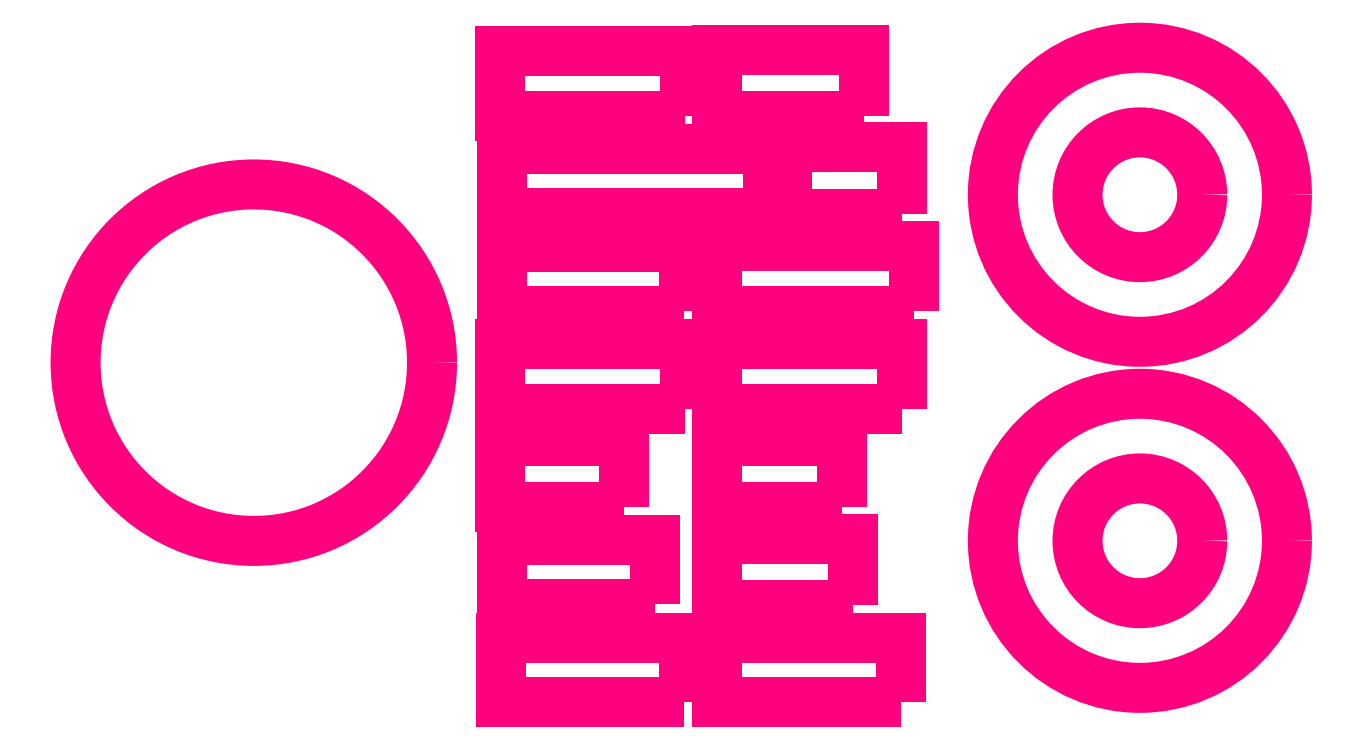
<metadata>
{"format":"dxf","ext":"dxf","renderer":"ezdxf+matplotlib","layout":"modelspace","background":"white","min_lineweight":24,"dpi":150}
</metadata>
<code>
0
SECTION
2
ENTITIES
0
SPLINE
8
LAYER_1
210
0
220
0
230
1
70
    11
71
     3
72
    17
73
    13
74
     0
42
1e-10
43
1e-10
12
1
22
0
32
0
13
1
23
0
33
0
40
0
40
0
40
0
40
0
40
1
40
1
40
1
40
2
40
2
40
2
40
3
40
3
40
3
40
4
40
4
40
4
40
4
10
129.9
20
-103.6
30
0
10
129.9
20
-114.6
30
0
10
121
20
-123.6
30
0
10
109.9
20
-123.6
30
0
10
98.9
20
-123.6
30
0
10
89.94
20
-114.6
30
0
10
89.94
20
-103.6
30
0
10
89.94
20
-92.52
30
0
10
98.9
20
-83.57
30
0
10
109.9
20
-83.57
30
0
10
121
20
-83.57
30
0
10
129.9
20
-92.52
30
0
10
129.9
20
-103.6
30
0
0
SPLINE
8
LAYER_1
210
0
220
0
230
1
70
    11
71
     3
72
    17
73
    13
74
     0
42
1e-10
43
1e-10
12
1
22
0
32
0
13
1
23
0
33
0
40
0
40
0
40
0
40
0
40
1
40
1
40
1
40
2
40
2
40
2
40
3
40
3
40
3
40
4
40
4
40
4
40
4
10
225.9
20
-84.73
30
0
10
225.9
20
-75.61
30
0
10
218.5
20
-68.23
30
0
10
209.4
20
-68.23
30
0
10
200.3
20
-68.23
30
0
10
192.9
20
-75.61
30
0
10
192.9
20
-84.73
30
0
10
192.9
20
-93.84
30
0
10
200.3
20
-101.2
30
0
10
209.4
20
-101.2
30
0
10
218.5
20
-101.2
30
0
10
225.9
20
-93.84
30
0
10
225.9
20
-84.73
30
0
0
SPLINE
8
LAYER_1
210
0
220
0
230
1
70
    11
71
     3
72
    17
73
    13
74
     0
42
1e-10
43
1e-10
12
1
22
0
32
0
13
1
23
0
33
0
40
0
40
0
40
0
40
0
40
1
40
1
40
1
40
2
40
2
40
2
40
3
40
3
40
3
40
4
40
4
40
4
40
4
10
216.4
20
-84.73
30
0
10
216.4
20
-80.86
30
0
10
213.2
20
-77.73
30
0
10
209.4
20
-77.73
30
0
10
205.5
20
-77.73
30
0
10
202.4
20
-80.86
30
0
10
202.4
20
-84.73
30
0
10
202.4
20
-88.59
30
0
10
205.5
20
-91.73
30
0
10
209.4
20
-91.73
30
0
10
213.2
20
-91.73
30
0
10
216.4
20
-88.59
30
0
10
216.4
20
-84.73
30
0
0
SPLINE
8
LAYER_1
210
0
220
0
230
1
70
    11
71
     3
72
    17
73
    13
74
     0
42
1e-10
43
1e-10
12
1
22
0
32
0
13
1
23
0
33
0
40
0
40
0
40
0
40
0
40
1
40
1
40
1
40
2
40
2
40
2
40
3
40
3
40
3
40
4
40
4
40
4
40
4
10
225.9
20
-123.6
30
0
10
225.9
20
-114.4
30
0
10
218.5
20
-107.1
30
0
10
209.4
20
-107.1
30
0
10
200.3
20
-107.1
30
0
10
192.9
20
-114.4
30
0
10
192.9
20
-123.6
30
0
10
192.9
20
-132.7
30
0
10
200.3
20
-140.1
30
0
10
209.4
20
-140.1
30
0
10
218.5
20
-140.1
30
0
10
225.9
20
-132.7
30
0
10
225.9
20
-123.6
30
0
0
SPLINE
8
LAYER_1
210
0
220
0
230
1
70
    11
71
     3
72
    17
73
    13
74
     0
42
1e-10
43
1e-10
12
1
22
0
32
0
13
1
23
0
33
0
40
0
40
0
40
0
40
0
40
1
40
1
40
1
40
2
40
2
40
2
40
3
40
3
40
3
40
4
40
4
40
4
40
4
10
216.4
20
-123.6
30
0
10
216.4
20
-119.7
30
0
10
213.2
20
-116.6
30
0
10
209.4
20
-116.6
30
0
10
205.5
20
-116.6
30
0
10
202.4
20
-119.7
30
0
10
202.4
20
-123.6
30
0
10
202.4
20
-127.4
30
0
10
205.5
20
-130.6
30
0
10
209.4
20
-130.6
30
0
10
213.2
20
-130.6
30
0
10
216.4
20
-127.4
30
0
10
216.4
20
-123.6
30
0
0
POLYLINE
8
LAYER_1
66
     1
10
0
20
0
30
0
0
VERTEX
8
LAYER_1
10
182.6
20
-141.7
30
0
0
VERTEX
8
LAYER_1
10
161.9
20
-141.7
30
0
0
VERTEX
8
LAYER_1
10
161.9
20
-134.4
30
0
0
VERTEX
8
LAYER_1
10
182.6
20
-134.4
30
0
0
VERTEX
8
LAYER_1
10
182.6
20
-141.7
30
0
0
SEQEND
8
LAYER_1
0
POLYLINE
8
LAYER_1
66
     1
10
0
20
0
30
0
0
VERTEX
8
LAYER_1
10
177.2
20
-130.8
30
0
0
VERTEX
8
LAYER_1
10
161.9
20
-130.8
30
0
0
VERTEX
8
LAYER_1
10
161.9
20
-123.4
30
0
0
VERTEX
8
LAYER_1
10
177.2
20
-123.4
30
0
0
VERTEX
8
LAYER_1
10
177.2
20
-130.8
30
0
0
SEQEND
8
LAYER_1
0
POLYLINE
8
LAYER_1
66
     1
10
0
20
0
30
0
0
VERTEX
8
LAYER_1
10
154.9
20
-130.7
30
0
0
VERTEX
8
LAYER_1
10
137.7
20
-130.7
30
0
0
VERTEX
8
LAYER_1
10
137.7
20
-123.5
30
0
0
VERTEX
8
LAYER_1
10
154.9
20
-123.5
30
0
0
VERTEX
8
LAYER_1
10
154.9
20
-130.7
30
0
0
SEQEND
8
LAYER_1
0
POLYLINE
8
LAYER_1
66
     1
10
0
20
0
30
0
0
VERTEX
8
LAYER_1
10
158.2
20
-141.7
30
0
0
VERTEX
8
LAYER_1
10
137.7
20
-141.7
30
0
0
VERTEX
8
LAYER_1
10
137.7
20
-134.5
30
0
0
VERTEX
8
LAYER_1
10
158.2
20
-134.5
30
0
0
VERTEX
8
LAYER_1
10
158.2
20
-141.7
30
0
0
SEQEND
8
LAYER_1
0
POLYLINE
8
LAYER_1
66
     1
10
0
20
0
30
0
0
VERTEX
8
LAYER_1
10
175.9
20
-119.8
30
0
0
VERTEX
8
LAYER_1
10
161.9
20
-119.8
30
0
0
VERTEX
8
LAYER_1
10
161.9
20
-112.4
30
0
0
VERTEX
8
LAYER_1
10
175.9
20
-112.4
30
0
0
VERTEX
8
LAYER_1
10
175.9
20
-119.8
30
0
0
SEQEND
8
LAYER_1
0
POLYLINE
8
LAYER_1
66
     1
10
0
20
0
30
0
0
VERTEX
8
LAYER_1
10
182.7
20
-108.8
30
0
0
VERTEX
8
LAYER_1
10
161.9
20
-108.8
30
0
0
VERTEX
8
LAYER_1
10
161.9
20
-101.5
30
0
0
VERTEX
8
LAYER_1
10
182.7
20
-101.5
30
0
0
VERTEX
8
LAYER_1
10
182.7
20
-108.8
30
0
0
SEQEND
8
LAYER_1
0
POLYLINE
8
LAYER_1
66
     1
10
0
20
0
30
0
0
VERTEX
8
LAYER_1
10
184.1
20
-97.77
30
0
0
VERTEX
8
LAYER_1
10
161.9
20
-97.77
30
0
0
VERTEX
8
LAYER_1
10
161.9
20
-90.5
30
0
0
VERTEX
8
LAYER_1
10
184.1
20
-90.5
30
0
0
VERTEX
8
LAYER_1
10
184.1
20
-97.77
30
0
0
SEQEND
8
LAYER_1
0
POLYLINE
8
LAYER_1
66
     1
10
0
20
0
30
0
0
VERTEX
8
LAYER_1
10
167.6
20
-86.74
30
0
0
VERTEX
8
LAYER_1
10
137.7
20
-86.74
30
0
0
VERTEX
8
LAYER_1
10
137.7
20
-79.63
30
0
0
VERTEX
8
LAYER_1
10
167.6
20
-79.63
30
0
0
VERTEX
8
LAYER_1
10
167.6
20
-86.74
30
0
0
SEQEND
8
LAYER_1
0
POLYLINE
8
LAYER_1
66
     1
10
0
20
0
30
0
0
VERTEX
8
LAYER_1
10
158.4
20
-75.85
30
0
0
VERTEX
8
LAYER_1
10
137.6
20
-75.85
30
0
0
VERTEX
8
LAYER_1
10
137.6
20
-68.57
30
0
0
VERTEX
8
LAYER_1
10
158.4
20
-68.57
30
0
0
VERTEX
8
LAYER_1
10
158.4
20
-75.85
30
0
0
SEQEND
8
LAYER_1
0
POLYLINE
8
LAYER_1
66
     1
10
0
20
0
30
0
0
VERTEX
8
LAYER_1
10
158.2
20
-97.73
30
0
0
VERTEX
8
LAYER_1
10
137.8
20
-97.73
30
0
0
VERTEX
8
LAYER_1
10
137.8
20
-90.59
30
0
0
VERTEX
8
LAYER_1
10
158.2
20
-90.59
30
0
0
VERTEX
8
LAYER_1
10
158.2
20
-97.73
30
0
0
SEQEND
8
LAYER_1
0
POLYLINE
8
LAYER_1
66
     1
10
0
20
0
30
0
0
VERTEX
8
LAYER_1
10
151.4
20
-119.8
30
0
0
VERTEX
8
LAYER_1
10
137.6
20
-119.8
30
0
0
VERTEX
8
LAYER_1
10
137.6
20
-112.4
30
0
0
VERTEX
8
LAYER_1
10
151.4
20
-112.4
30
0
0
VERTEX
8
LAYER_1
10
151.4
20
-119.8
30
0
0
SEQEND
8
LAYER_1
0
POLYLINE
8
LAYER_1
66
     1
10
0
20
0
30
0
0
VERTEX
8
LAYER_1
10
178.5
20
-75.87
30
0
0
VERTEX
8
LAYER_1
10
161.9
20
-75.87
30
0
0
VERTEX
8
LAYER_1
10
161.9
20
-68.5
30
0
0
VERTEX
8
LAYER_1
10
178.5
20
-68.5
30
0
0
VERTEX
8
LAYER_1
10
178.5
20
-75.87
30
0
0
SEQEND
8
LAYER_1
0
POLYLINE
8
LAYER_1
66
     1
10
0
20
0
30
0
0
VERTEX
8
LAYER_1
10
182.7
20
-86.91
30
0
0
VERTEX
8
LAYER_1
10
169.7
20
-86.91
30
0
0
VERTEX
8
LAYER_1
10
169.7
20
-79.41
30
0
0
VERTEX
8
LAYER_1
10
182.7
20
-79.41
30
0
0
VERTEX
8
LAYER_1
10
182.7
20
-86.91
30
0
0
SEQEND
8
LAYER_1
0
POLYLINE
8
LAYER_1
66
     1
10
0
20
0
30
0
0
VERTEX
8
LAYER_1
10
158.4
20
-108.8
30
0
0
VERTEX
8
LAYER_1
10
137.6
20
-108.8
30
0
0
VERTEX
8
LAYER_1
10
137.6
20
-101.5
30
0
0
VERTEX
8
LAYER_1
10
158.4
20
-101.5
30
0
0
VERTEX
8
LAYER_1
10
158.4
20
-108.8
30
0
0
SEQEND
8
LAYER_1
0
ENDSEC
0
EOF

</code>
